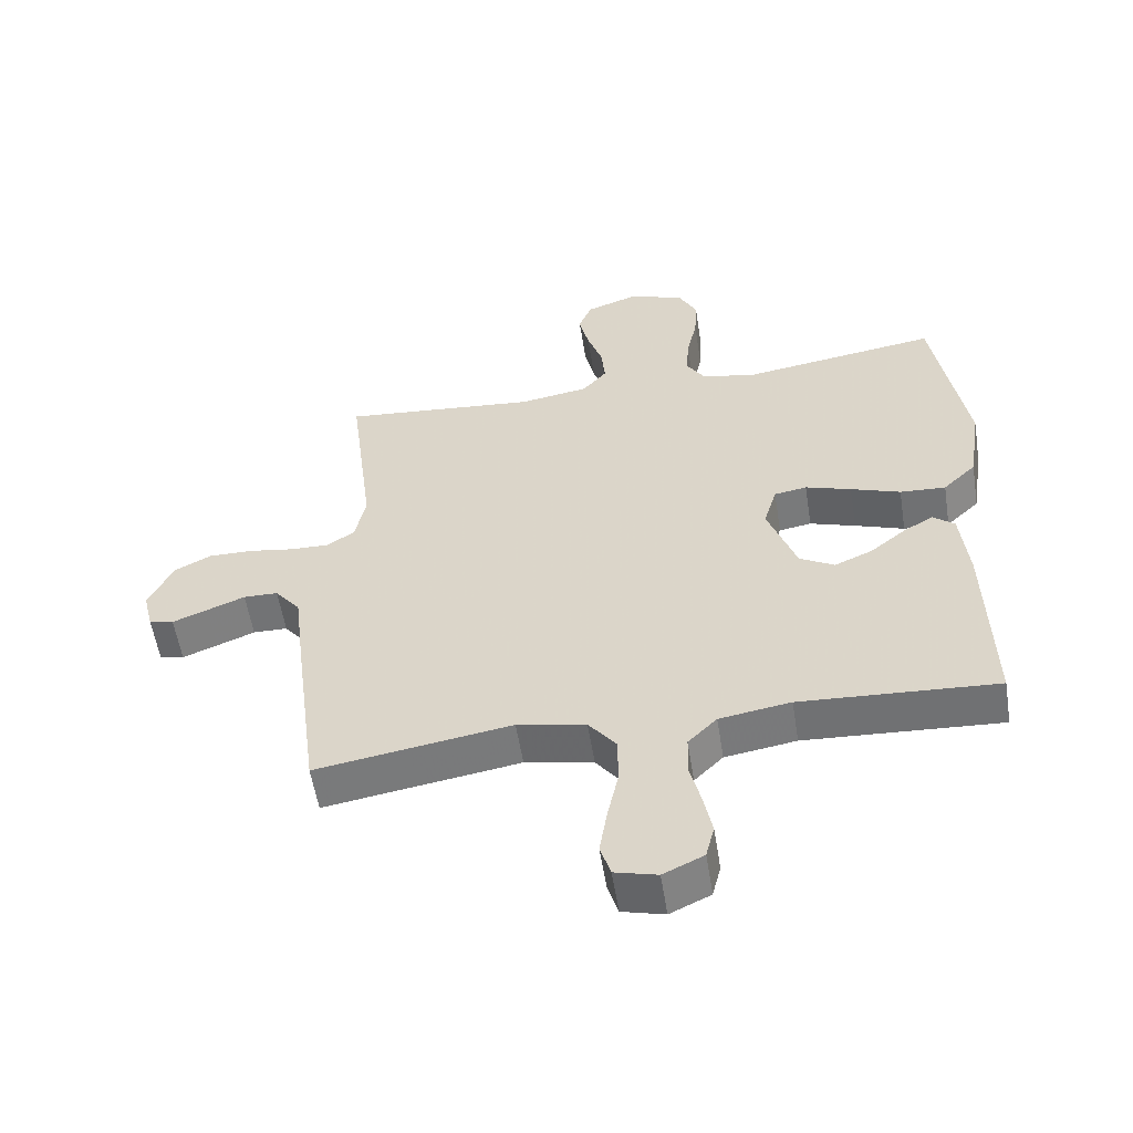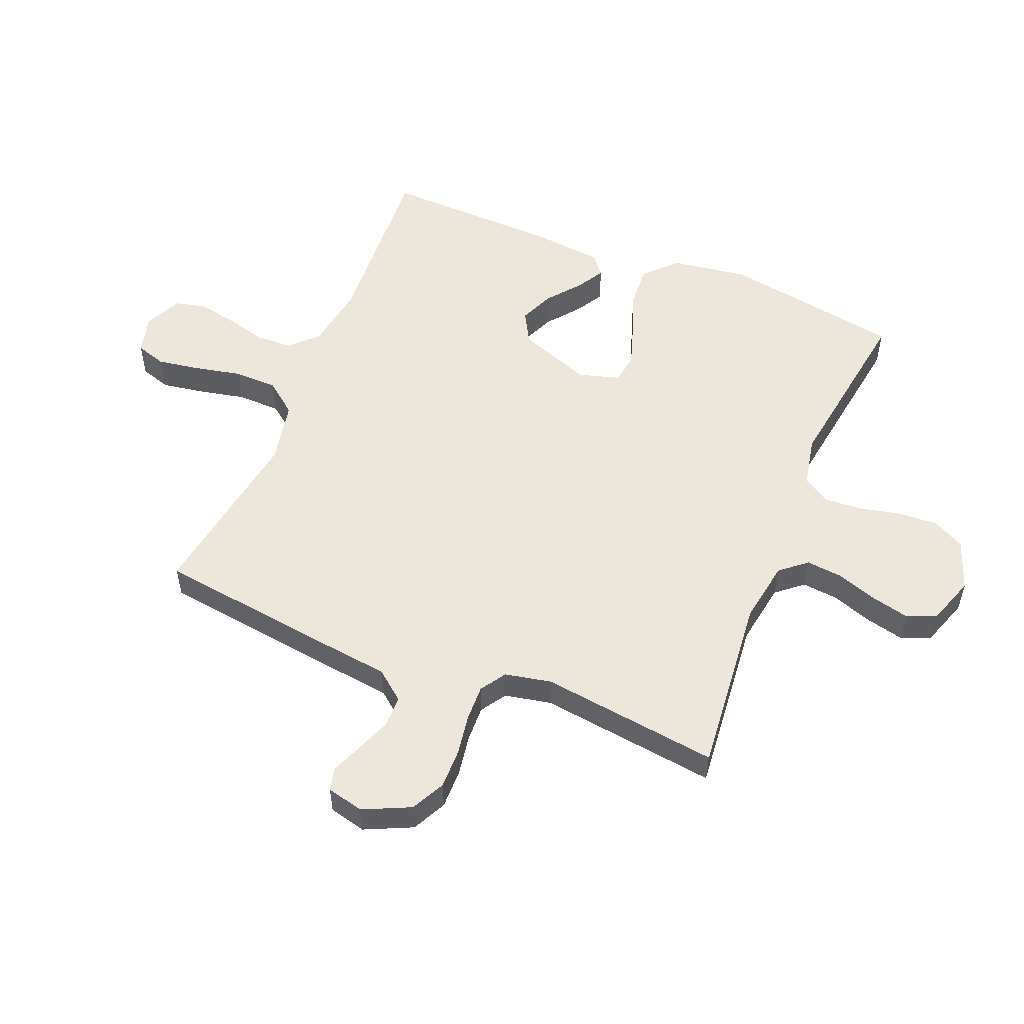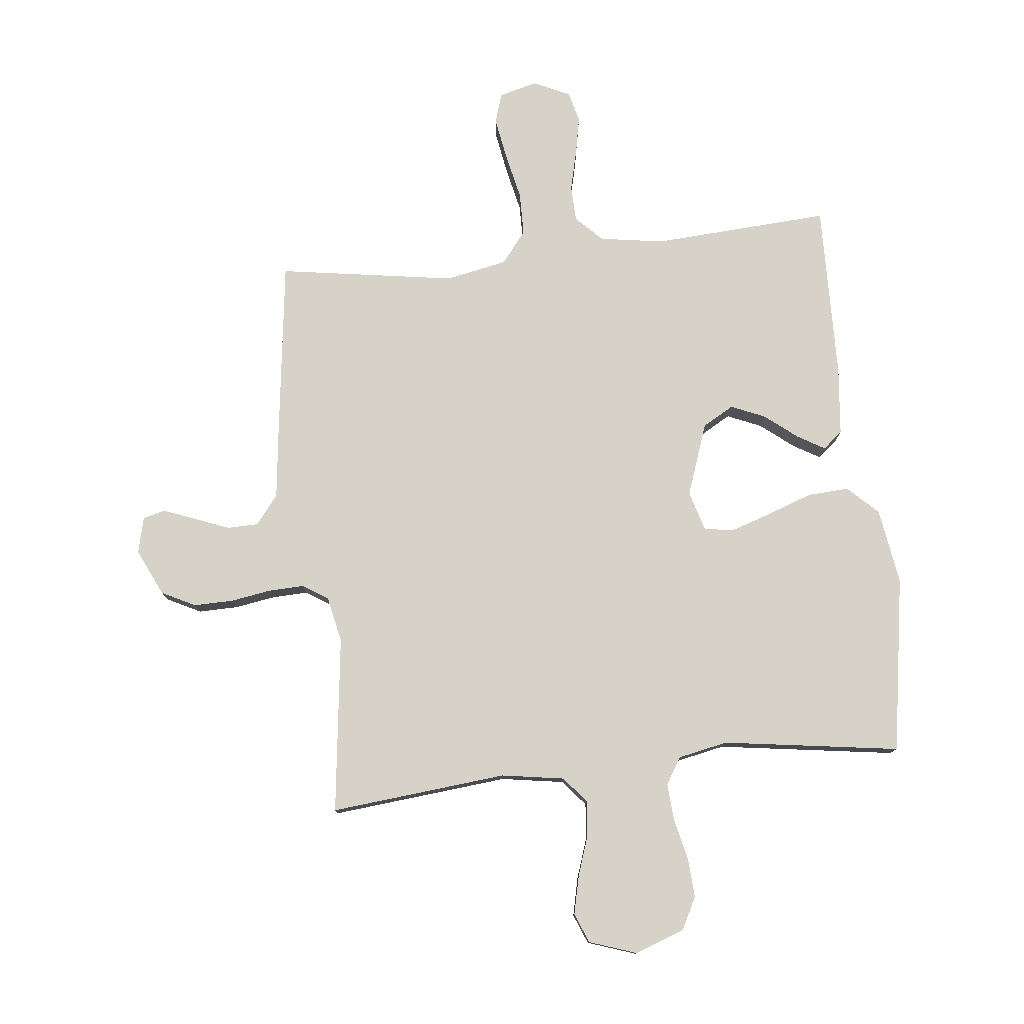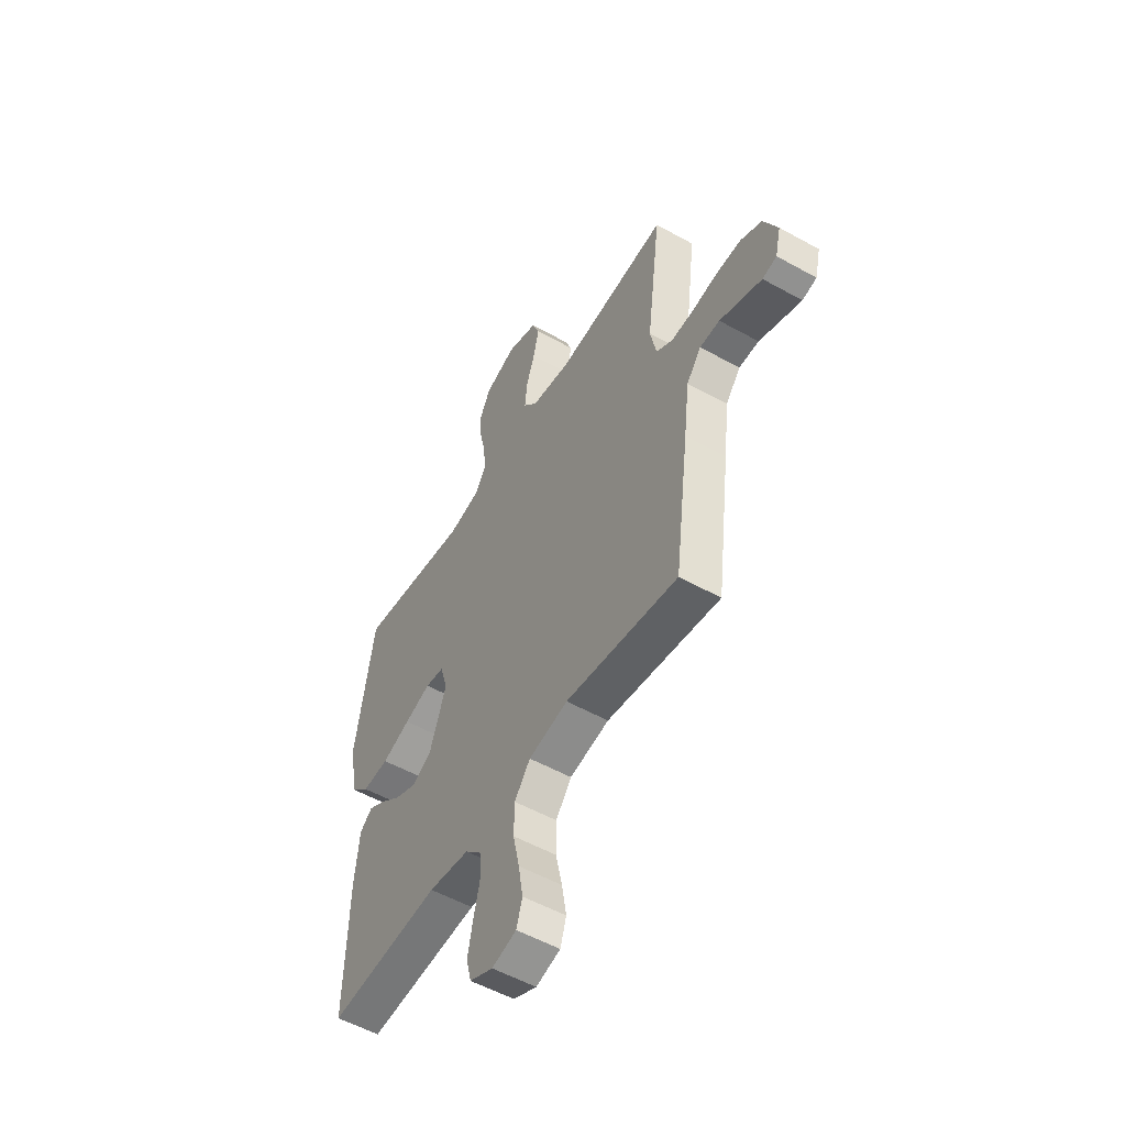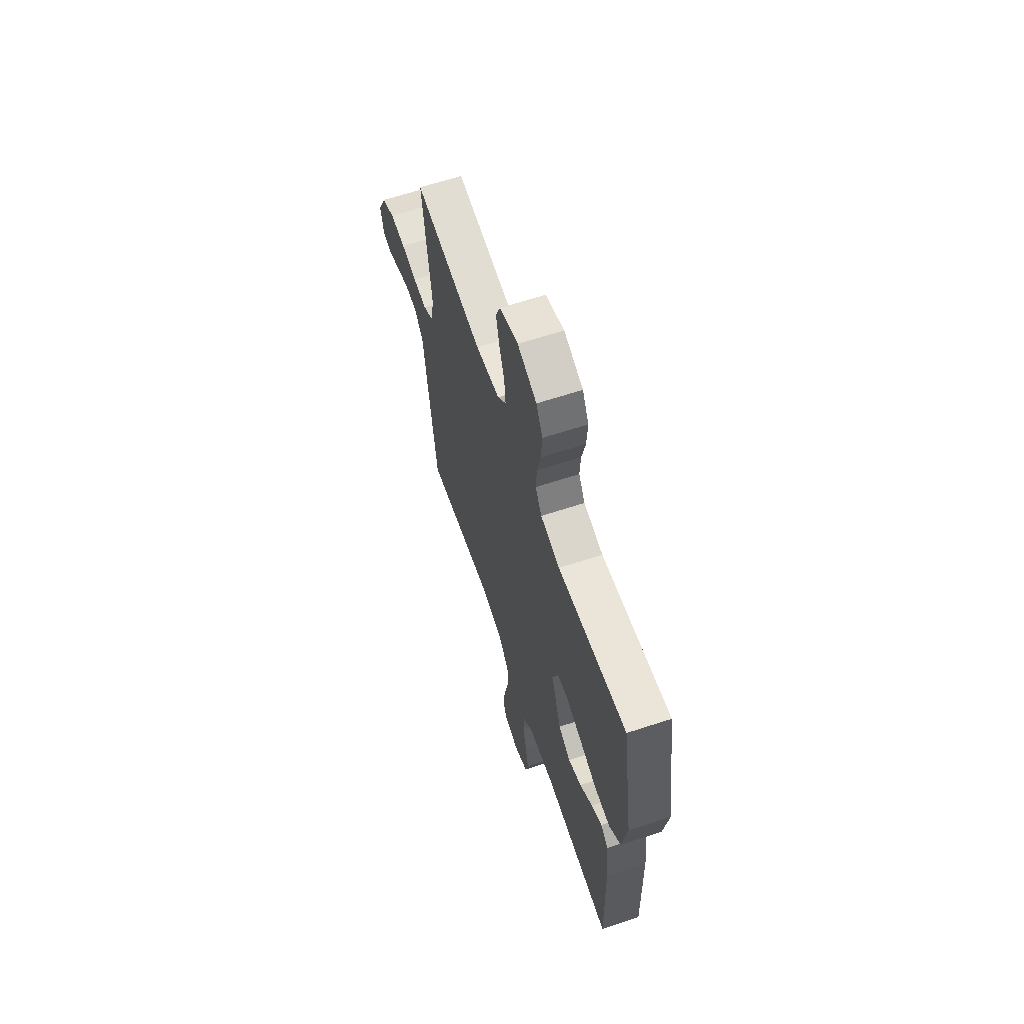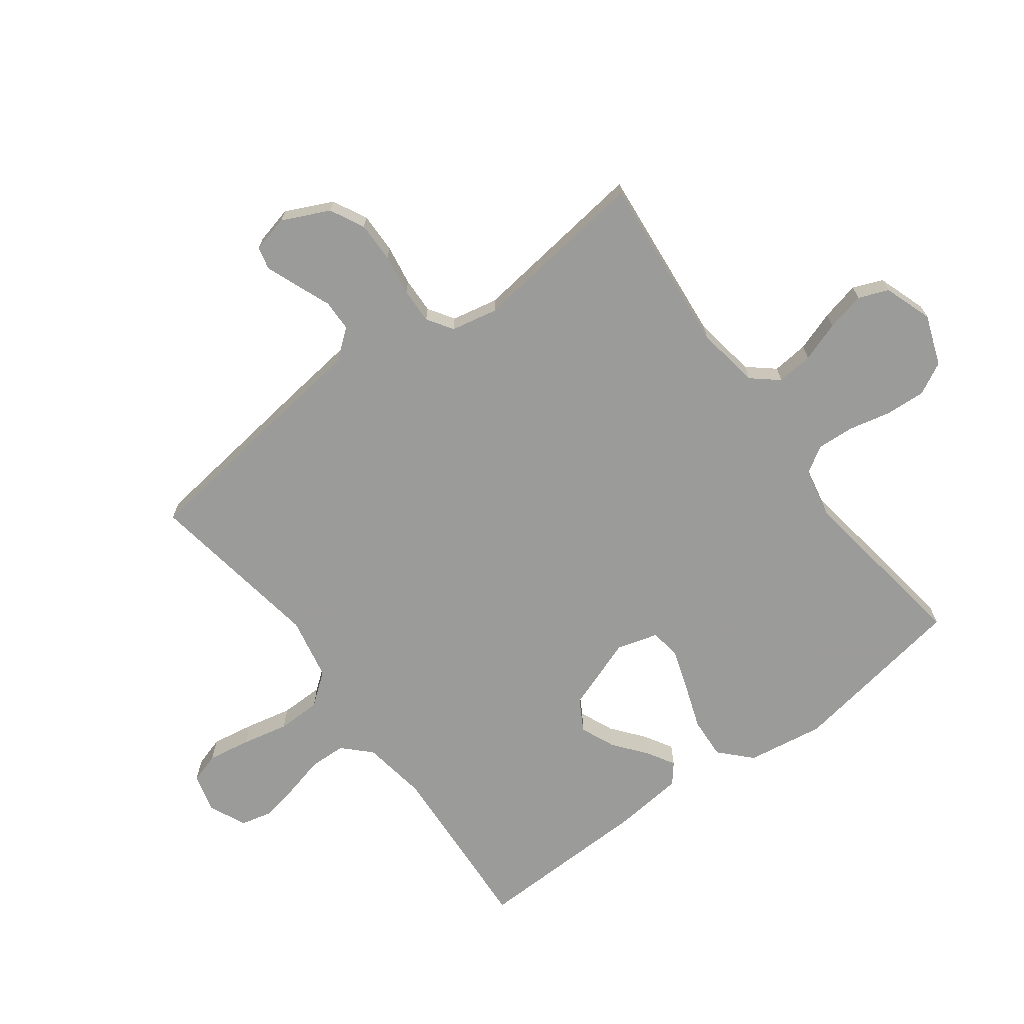
<metadata>
{"format":"obj","ext":"obj","renderer":"f3d","projection":"perspective","resolution":1024,"background":"white","views":[{"elev":-56.1,"azim":9.0,"up":"+Z"},{"elev":54.0,"azim":-67.7,"up":"+Y"},{"elev":78.1,"azim":-6.2,"up":"+Y"},{"elev":-53.9,"azim":-120.7,"up":"+Z"},{"elev":63.6,"azim":71.6,"up":"+Z"},{"elev":-69.6,"azim":-53.4,"up":"+Y"}]}
</metadata>
<code>
v 0.5 0.07 -0.5
v 0.2 0.07 -0.482
v 0.091 0.07 -0.499
v 0.047 0.07 -0.543
v 0.045 0.07 -0.604
v 0.062 0.07 -0.673
v 0.075 0.07 -0.738
v 0.062 0.07 -0.79
v 0 0.07 -0.819
v -0.065 0.07 -0.802
v -0.081 0.07 -0.751
v -0.069 0.07 -0.679
v -0.052 0.07 -0.601
v -0.053 0.07 -0.528
v -0.095 0.07 -0.474
v -0.2 0.07 -0.453
v -0.5 0.07 -0.5
v -0.539 0.07 -0.2
v -0.554 0.07 -0.077
v -0.593 0.07 -0.028
v -0.646 0.07 -0.027
v -0.704 0.07 -0.05
v -0.758 0.07 -0.071
v -0.796 0.07 -0.062
v -0.811 0.07 0
v -0.774 0.07 0.079
v -0.717 0.07 0.108
v -0.649 0.07 0.107
v -0.581 0.07 0.096
v -0.521 0.07 0.094
v -0.478 0.07 0.122
v -0.462 0.07 0.2
v -0.5 0.07 0.5
v -0.2 0.07 0.471
v -0.094 0.07 0.488
v -0.057 0.07 0.532
v -0.063 0.07 0.593
v -0.086 0.07 0.66
v -0.101 0.07 0.725
v -0.081 0.07 0.775
v 0 0.07 0.803
v 0.084 0.07 0.772
v 0.112 0.07 0.718
v 0.108 0.07 0.651
v 0.092 0.07 0.581
v 0.088 0.07 0.518
v 0.116 0.07 0.473
v 0.2 0.07 0.456
v 0.5 0.07 0.5
v 0.549 0.07 0.2
v 0.529 0.07 0.071
v 0.478 0.07 0.022
v 0.408 0.07 0.026
v 0.332 0.07 0.053
v 0.262 0.07 0.076
v 0.212 0.07 0.068
v 0.192 0.07 0
v 0.236 0.07 -0.123
v 0.289 0.07 -0.153
v 0.347 0.07 -0.128
v 0.402 0.07 -0.084
v 0.448 0.07 -0.057
v 0.481 0.07 -0.084
v 0.493 0.07 -0.2
v 0.5 0 -0.5
v 0.2 0 -0.482
v 0.091 0 -0.499
v 0.047 0 -0.543
v 0.045 0 -0.604
v 0.062 0 -0.673
v 0.075 0 -0.738
v 0.062 0 -0.79
v 0 0 -0.819
v -0.065 0 -0.802
v -0.081 0 -0.751
v -0.069 0 -0.679
v -0.052 0 -0.601
v -0.053 0 -0.528
v -0.095 0 -0.474
v -0.2 0 -0.453
v -0.5 0 -0.5
v -0.539 0 -0.2
v -0.554 0 -0.077
v -0.593 0 -0.028
v -0.646 0 -0.027
v -0.704 0 -0.05
v -0.758 0 -0.071
v -0.796 0 -0.062
v -0.811 0 0
v -0.774 0 0.079
v -0.717 0 0.108
v -0.649 0 0.107
v -0.581 0 0.096
v -0.521 0 0.094
v -0.478 0 0.122
v -0.462 0 0.2
v -0.5 0 0.5
v -0.2 0 0.471
v -0.094 0 0.488
v -0.057 0 0.532
v -0.063 0 0.593
v -0.086 0 0.66
v -0.101 0 0.725
v -0.081 0 0.775
v 0 0 0.803
v 0.084 0 0.772
v 0.112 0 0.718
v 0.108 0 0.651
v 0.092 0 0.581
v 0.088 0 0.518
v 0.116 0 0.473
v 0.2 0 0.456
v 0.5 0 0.5
v 0.549 0 0.2
v 0.529 0 0.071
v 0.478 0 0.022
v 0.408 0 0.026
v 0.332 0 0.053
v 0.262 0 0.076
v 0.212 0 0.068
v 0.192 0 0
v 0.236 0 -0.123
v 0.289 0 -0.153
v 0.347 0 -0.128
v 0.402 0 -0.084
v 0.448 0 -0.057
v 0.481 0 -0.084
v 0.493 0 -0.2
f 64 1 2
f 63 64 2
f 62 63 2
f 61 62 2
f 60 61 2
f 59 60 2 3
f 58 59 3 4
f 57 58 4
f 52 53 54
f 51 52 54
f 50 51 54
f 49 50 54
f 48 49 54
f 47 48 54 55
f 46 47 55 56
f 43 44 45
f 42 43 45
f 41 42 45
f 40 41 45
f 39 40 45
f 38 39 45
f 37 38 45
f 36 37 45 46
f 46 56 57
f 36 46 57
f 35 36 57
f 32 33 34
f 35 57 4
f 34 35 4
f 32 34 4
f 31 32 4
f 27 28 29
f 26 27 29
f 25 26 29
f 24 25 29
f 23 24 29
f 22 23 29
f 21 22 29
f 20 21 29 30
f 16 17 18 19
f 20 30 31
f 19 20 31
f 16 19 31
f 15 16 31
f 11 12 13
f 10 11 13
f 9 10 13
f 8 9 13
f 7 8 13
f 6 7 13
f 5 6 13
f 5 13 14
f 14 15 31
f 5 14 31
f 4 5 31
f 66 65 128
f 66 128 127
f 66 127 126
f 66 126 125
f 66 125 124
f 67 66 124 123
f 68 67 123 122
f 68 122 121
f 118 117 116
f 118 116 115
f 118 115 114
f 118 114 113
f 118 113 112
f 119 118 112 111
f 120 119 111 110
f 109 108 107
f 109 107 106
f 109 106 105
f 109 105 104
f 109 104 103
f 109 103 102
f 109 102 101
f 110 109 101 100
f 121 120 110
f 121 110 100
f 121 100 99
f 98 97 96
f 68 121 99
f 68 99 98
f 68 98 96
f 68 96 95
f 93 92 91
f 93 91 90
f 93 90 89
f 93 89 88
f 93 88 87
f 93 87 86
f 93 86 85
f 94 93 85 84
f 83 82 81 80
f 95 94 84
f 95 84 83
f 95 83 80
f 95 80 79
f 77 76 75
f 77 75 74
f 77 74 73
f 77 73 72
f 77 72 71
f 77 71 70
f 77 70 69
f 78 77 69
f 95 79 78
f 95 78 69
f 95 69 68
f 1 65 66 2
f 2 66 67 3
f 3 67 68 4
f 4 68 69 5
f 5 69 70 6
f 6 70 71 7
f 7 71 72 8
f 8 72 73 9
f 9 73 74 10
f 10 74 75 11
f 11 75 76 12
f 12 76 77 13
f 13 77 78 14
f 14 78 79 15
f 15 79 80 16
f 16 80 81 17
f 17 81 82 18
f 18 82 83 19
f 19 83 84 20
f 20 84 85 21
f 21 85 86 22
f 22 86 87 23
f 23 87 88 24
f 24 88 89 25
f 25 89 90 26
f 26 90 91 27
f 27 91 92 28
f 28 92 93 29
f 29 93 94 30
f 30 94 95 31
f 31 95 96 32
f 32 96 97 33
f 33 97 98 34
f 34 98 99 35
f 35 99 100 36
f 36 100 101 37
f 37 101 102 38
f 38 102 103 39
f 39 103 104 40
f 40 104 105 41
f 41 105 106 42
f 42 106 107 43
f 43 107 108 44
f 44 108 109 45
f 45 109 110 46
f 46 110 111 47
f 47 111 112 48
f 48 112 113 49
f 49 113 114 50
f 50 114 115 51
f 51 115 116 52
f 52 116 117 53
f 53 117 118 54
f 54 118 119 55
f 55 119 120 56
f 56 120 121 57
f 57 121 122 58
f 58 122 123 59
f 59 123 124 60
f 60 124 125 61
f 61 125 126 62
f 62 126 127 63
f 63 127 128 64
f 64 128 65 1

</code>
